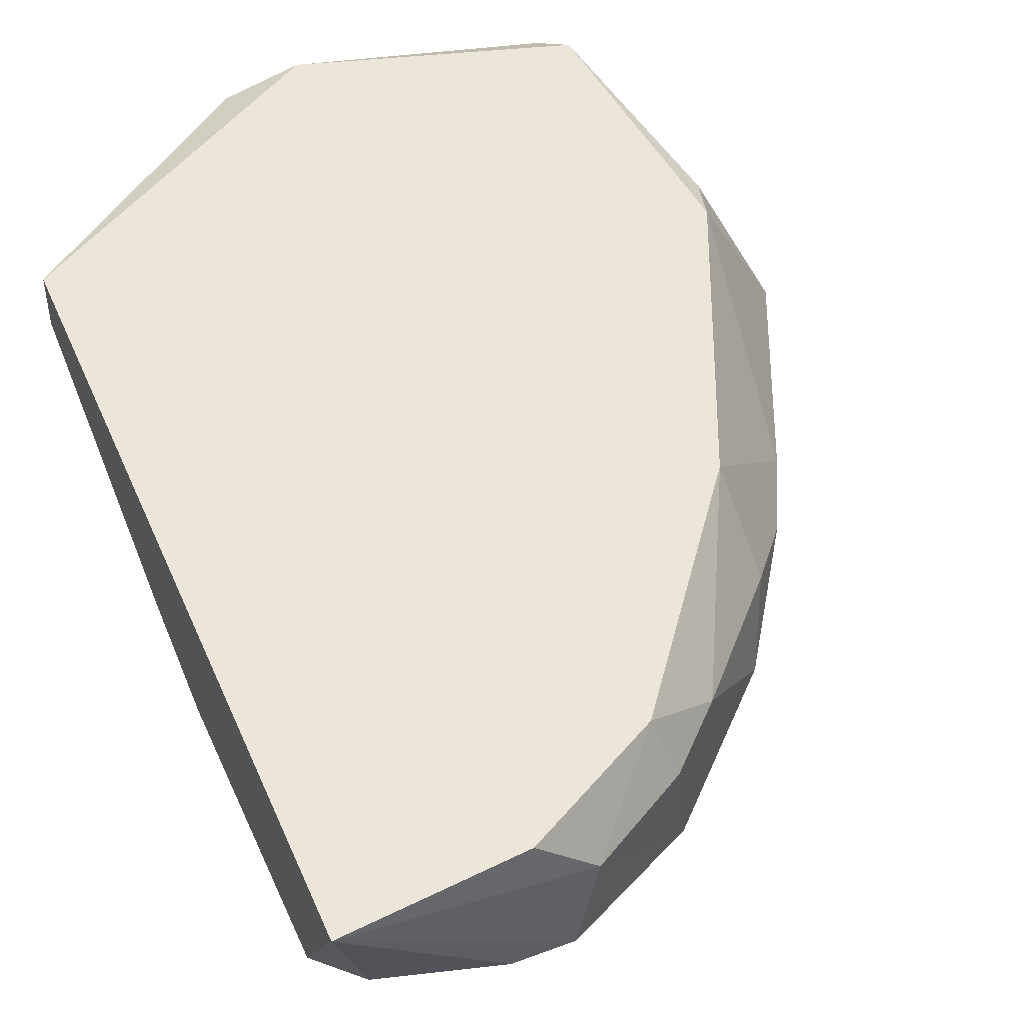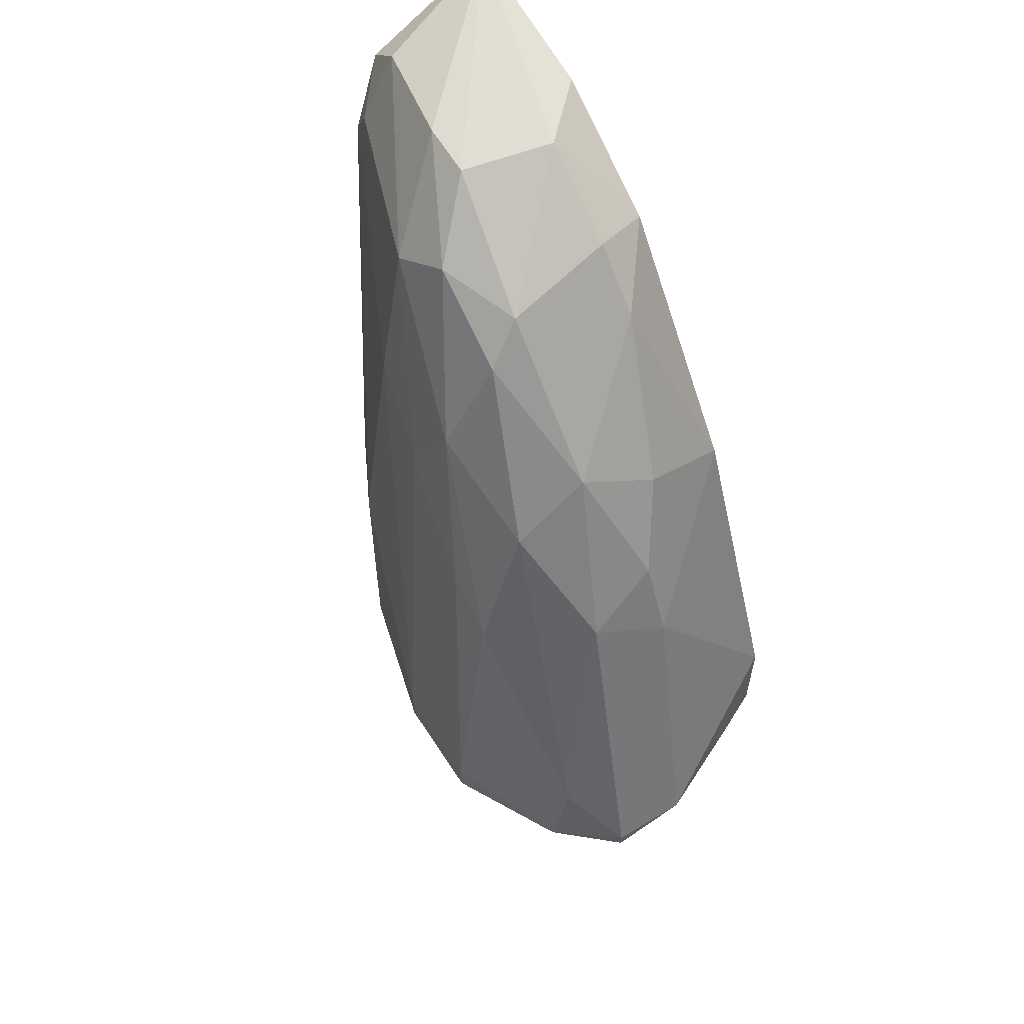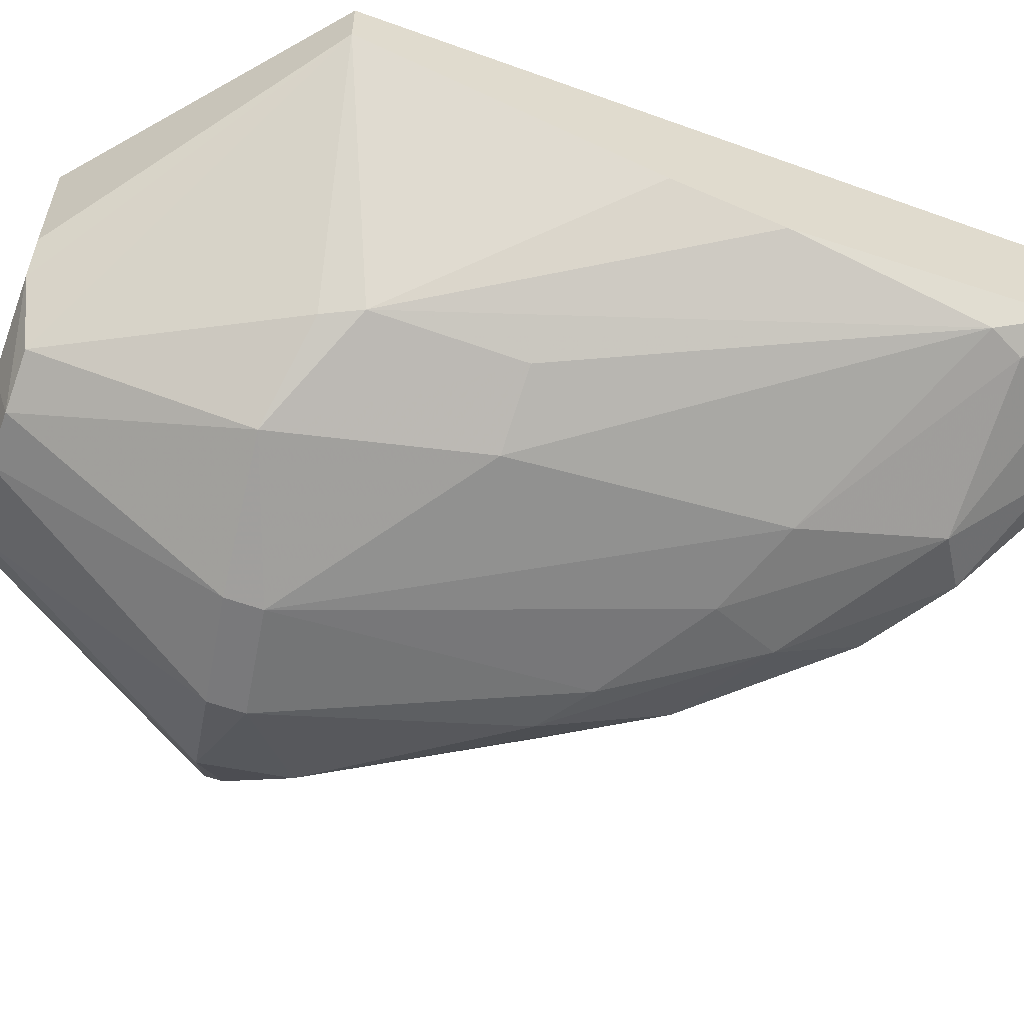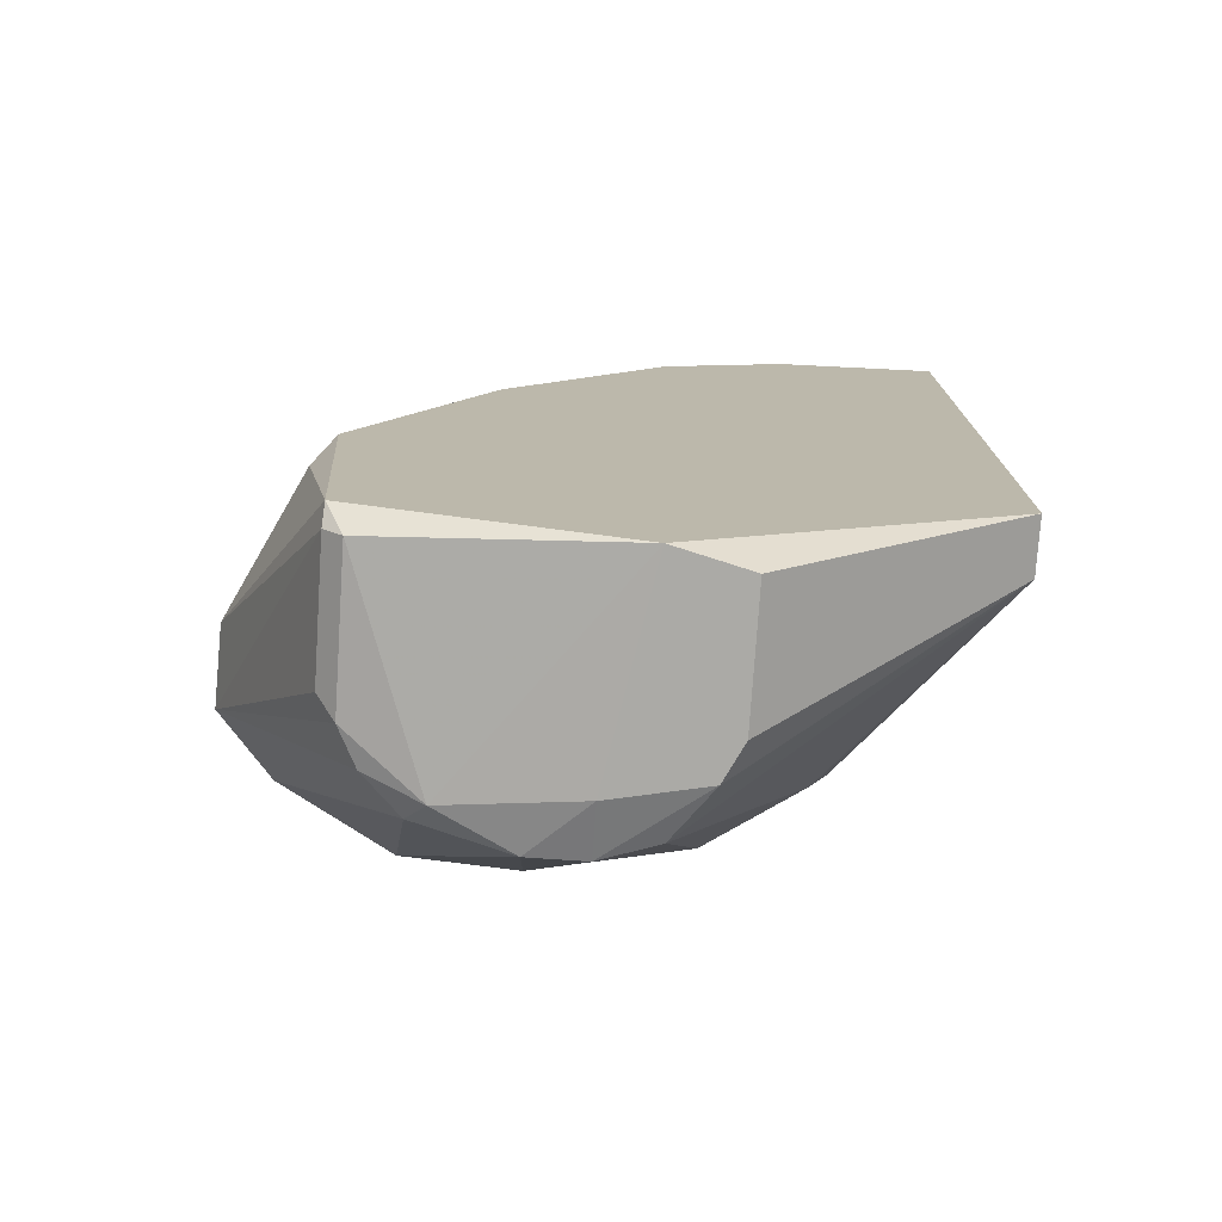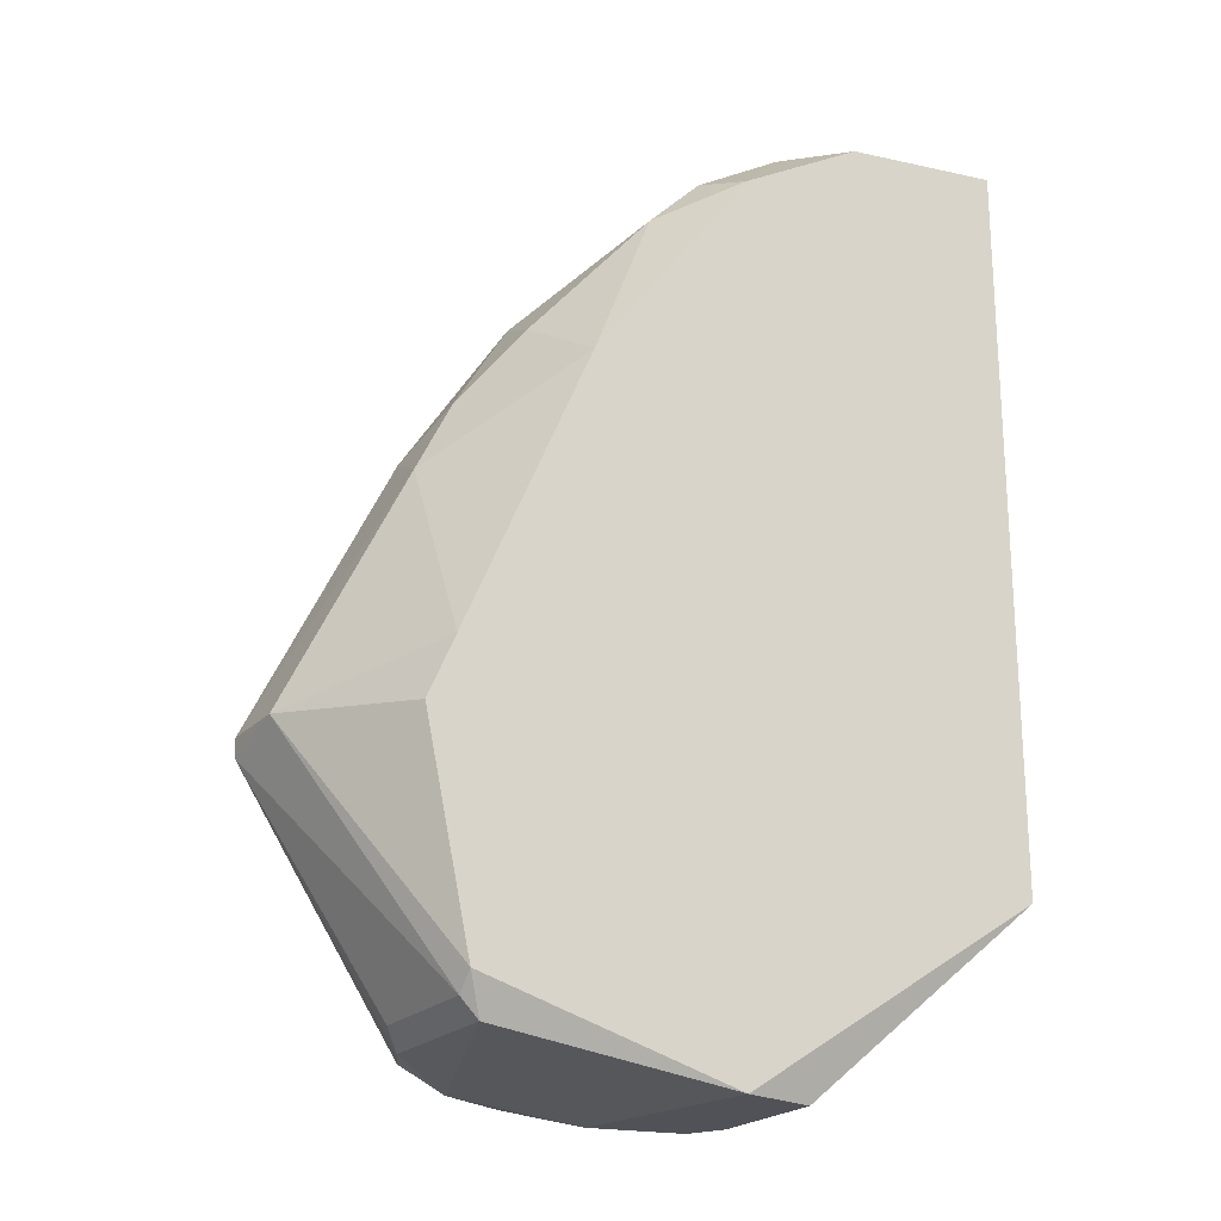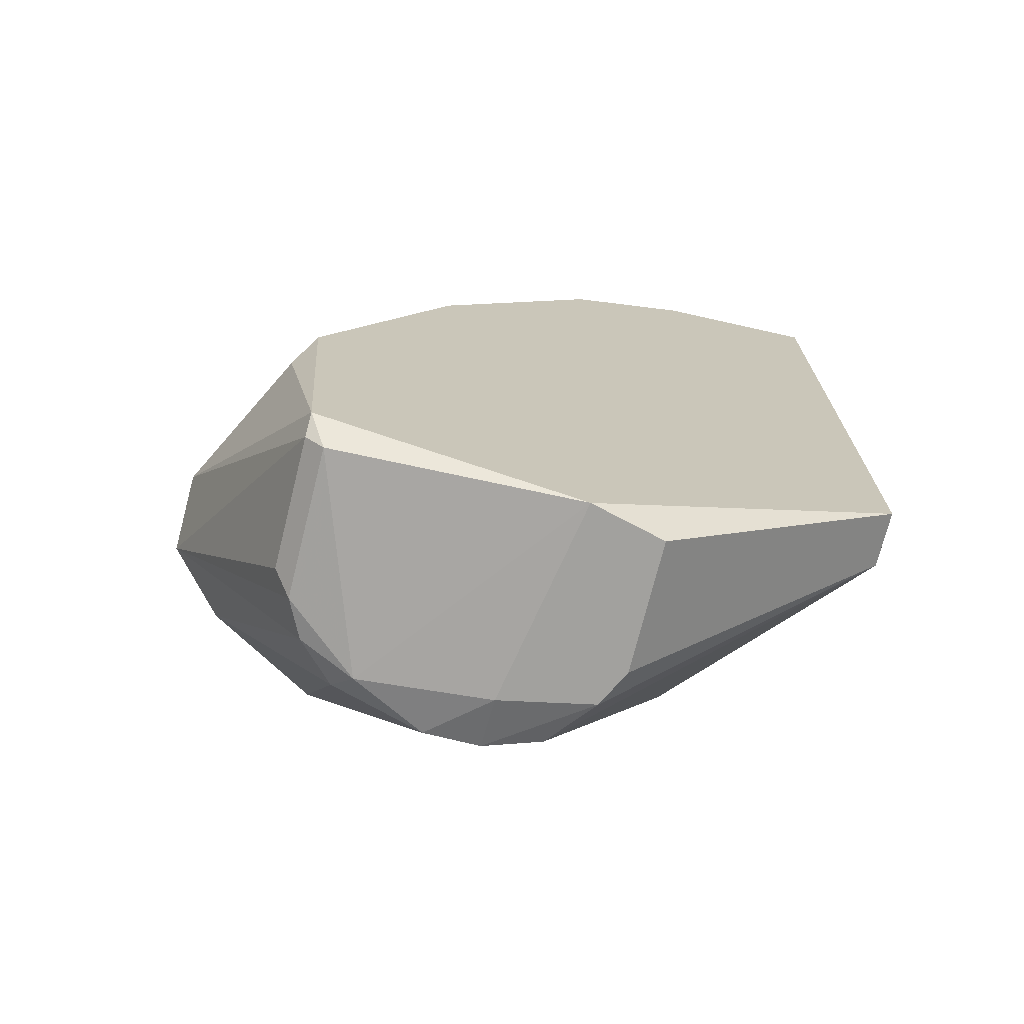
<metadata>
{"format":"obj","ext":"obj","renderer":"f3d","projection":"perspective","resolution":1024,"background":"white","views":[{"elev":47.9,"azim":-22.7,"up":"+Y"},{"elev":63.3,"azim":58.6,"up":"+Z"},{"elev":-57.9,"azim":-110.5,"up":"+Y"},{"elev":-75.8,"azim":176.2,"up":"+Z"},{"elev":-21.6,"azim":149.4,"up":"+Z"},{"elev":-72.1,"azim":166.0,"up":"+Z"}]}
</metadata>
<code>
v -0.00064 -0.0194 0.03576
v -0.00064 -0.02867 -0.007526
v -0.00064 -0.02867 -0.0199
v 0.00864 -0.03331 -0.02454
v 0.00864 -0.02248 -0.04309
v 0.00864 -0.02403 0.03113
v 0.03028 -0.0364 -0.02144
v 0.03028 -0.0364 -0.01835
v 0.007094 -0.0194 -0.04309
v 0.007094 -0.008575 -0.04309
v 0.021 -0.0364 -0.02299
v 0.021 -0.0364 -0.0199
v 0.021 -0.02867 -0.04154
v 0.03956 -0.03176 -0.0199
v 0.03956 -0.03022 -0.01216
v -0.01301 -0.0194 0.007925
v -0.01301 -0.01785 0.03113
v -0.01301 -0.01785 -0.001355
v -0.01301 -0.007028 0.03732
v -0.01301 -0.007028 -0.02608
v -0.01301 -0.01167 -0.02608
v 0.005548 -0.03176 -0.007526
v 0.005548 -0.02867 0.01565
v 0.005548 -0.01167 0.03576
v 0.01483 -0.02095 0.02958
v 0.03801 -0.008575 -0.01835
v 0.02873 -0.02712 -0.04
v 0.004002 -0.02558 0.02803
v 0.004002 -0.0194 0.03576
v 0.01791 -0.01167 0.02648
v 0.03647 -0.007028 -0.01371
v 0.01328 -0.03022 0.01256
v 0.01328 -0.007028 -0.04309
v 0.01328 -0.01167 0.03113
v 0.02718 -0.02558 -0.04154
v 0.02718 -0.03176 0.003281
v 0.02718 -0.01476 0.01565
v 0.03492 -0.0194 -0.03845
v 0.03492 -0.008575 -0.03845
v 0.03492 -0.01785 0.003281
v 0.03492 -0.007028 -0.03691
v 0.0442 -0.02712 -0.01681
v 0.0442 -0.02712 -0.01835
v 0.0442 -0.02095 -0.01681
v 0.01173 -0.02712 -0.04154
v 0.01173 -0.007028 0.02958
v -0.01146 -0.02095 0.02493
v 0.02564 -0.02712 0.01411
v 0.02564 -0.007028 0.01102
v 0.02564 -0.02095 0.01875
v 0.000905 -0.007028 0.03576
v 0.000905 -0.02867 -0.02299
v 0.01636 -0.02867 0.01875
v 0.01636 -0.02867 -0.04154
v 0.01636 -0.02403 -0.04309
v 0.01636 -0.02403 0.02648
v 0.03338 -0.008575 -0.04
v 0.03338 -0.02403 0.006374
v 0.03338 -0.02095 -0.04
v -0.009915 -0.01785 0.03422
v -0.009915 -0.02095 0.02803
v 0.02255 -0.03176 0.006374
v 0.03183 -0.01785 0.009468
v 0.03183 -0.02403 -0.04
f 22 47 2
f 51 41 20
f 41 51 49
f 20 16 19
f 51 20 19
f 16 20 21
f 20 10 21
f 41 49 31
f 10 20 33
f 20 41 33
f 45 21 5
f 10 33 5
f 12 23 22
f 4 12 22
f 27 7 13
f 19 16 17
f 7 27 14
f 16 3 47
f 23 61 47
f 22 23 47
f 17 16 47
f 61 17 47
f 50 34 25
f 29 6 25
f 61 23 28
f 41 44 39
f 19 17 60
f 17 61 60
f 61 28 60
f 63 50 58
f 50 48 58
f 58 48 15
f 48 36 15
f 14 42 15
f 42 58 15
f 7 12 11
f 12 4 11
f 13 7 11
f 49 51 46
f 46 34 30
f 34 50 30
f 49 46 30
f 5 33 55
f 33 41 57
f 41 39 57
f 39 59 57
f 44 42 43
f 42 14 43
f 39 44 43
f 12 7 8
f 7 14 8
f 62 12 8
f 36 62 8
f 15 36 8
f 14 15 8
f 36 48 53
f 62 36 53
f 6 28 53
f 42 44 40
f 44 31 40
f 31 49 40
f 49 63 40
f 58 42 40
f 63 58 40
f 44 41 26
f 31 44 26
f 41 31 26
f 51 19 24
f 19 29 24
f 25 34 24
f 29 25 24
f 46 51 24
f 34 46 24
f 21 10 9
f 10 5 9
f 5 21 9
f 4 45 54
f 45 5 54
f 11 4 54
f 13 11 54
f 5 55 54
f 55 13 54
f 23 12 32
f 12 62 32
f 28 23 32
f 62 53 32
f 53 28 32
f 27 13 35
f 55 33 35
f 13 55 35
f 33 57 35
f 57 59 35
f 3 16 18
f 16 21 18
f 21 3 18
f 29 19 1
f 6 29 1
f 28 6 1
f 19 60 1
f 60 28 1
f 48 50 56
f 50 25 56
f 25 6 56
f 6 53 56
f 53 48 56
f 21 45 52
f 3 21 52
f 45 4 52
f 4 3 52
f 50 63 37
f 63 49 37
f 30 50 37
f 49 30 37
f 14 27 64
f 59 43 64
f 43 14 64
f 27 35 64
f 35 59 64
f 59 39 38
f 43 59 38
f 39 43 38
f 3 4 2
f 4 22 2
f 47 3 2

</code>
